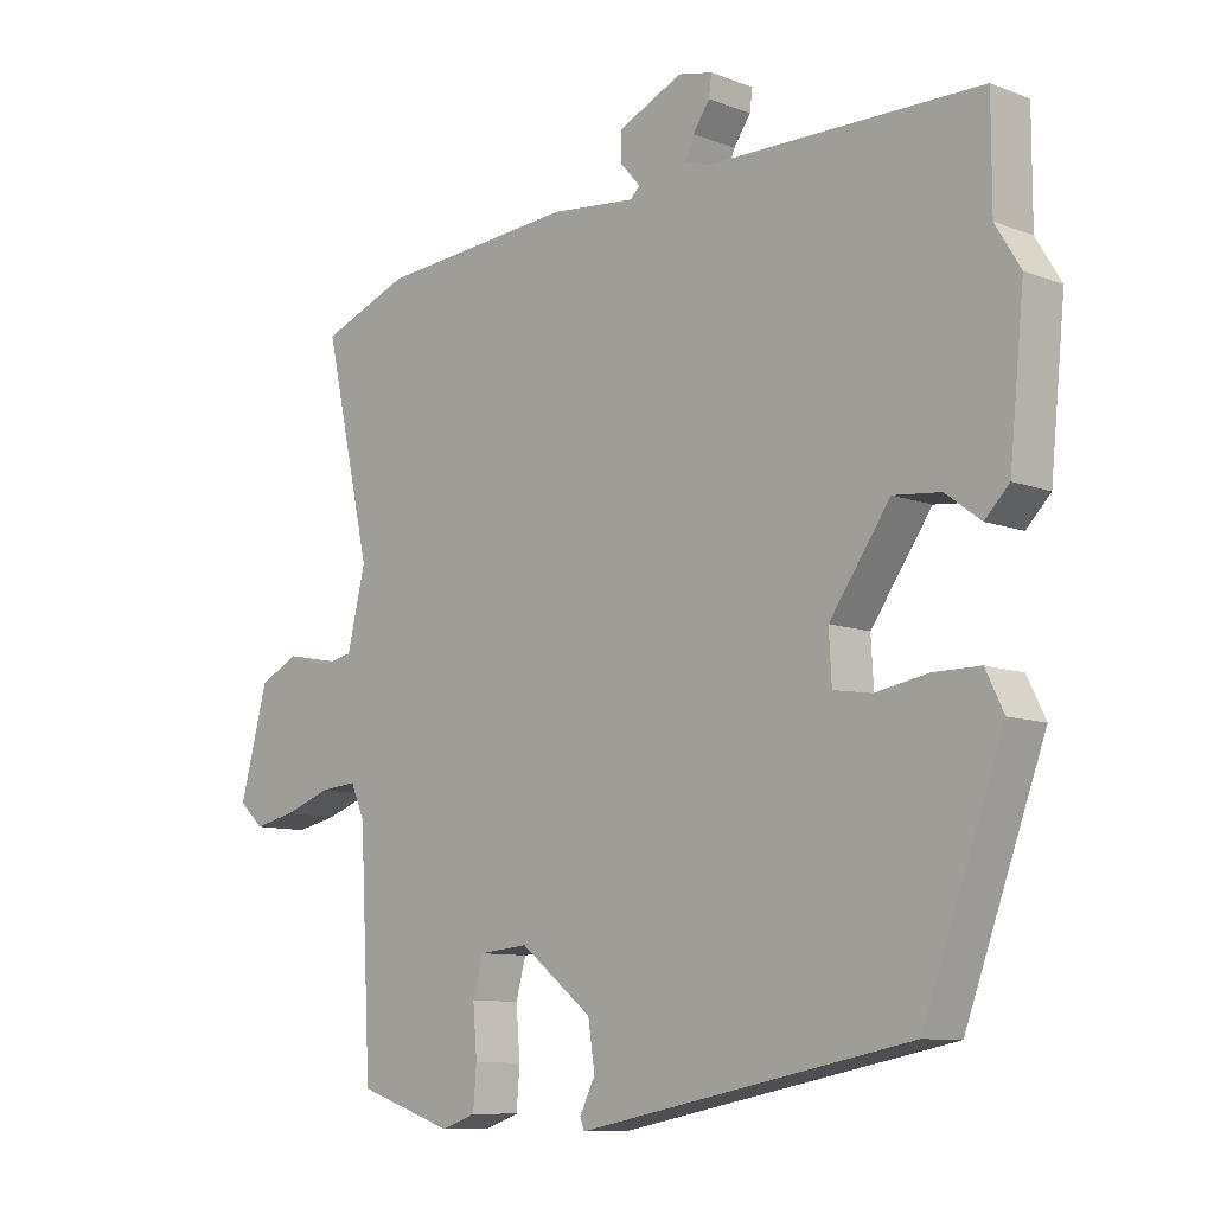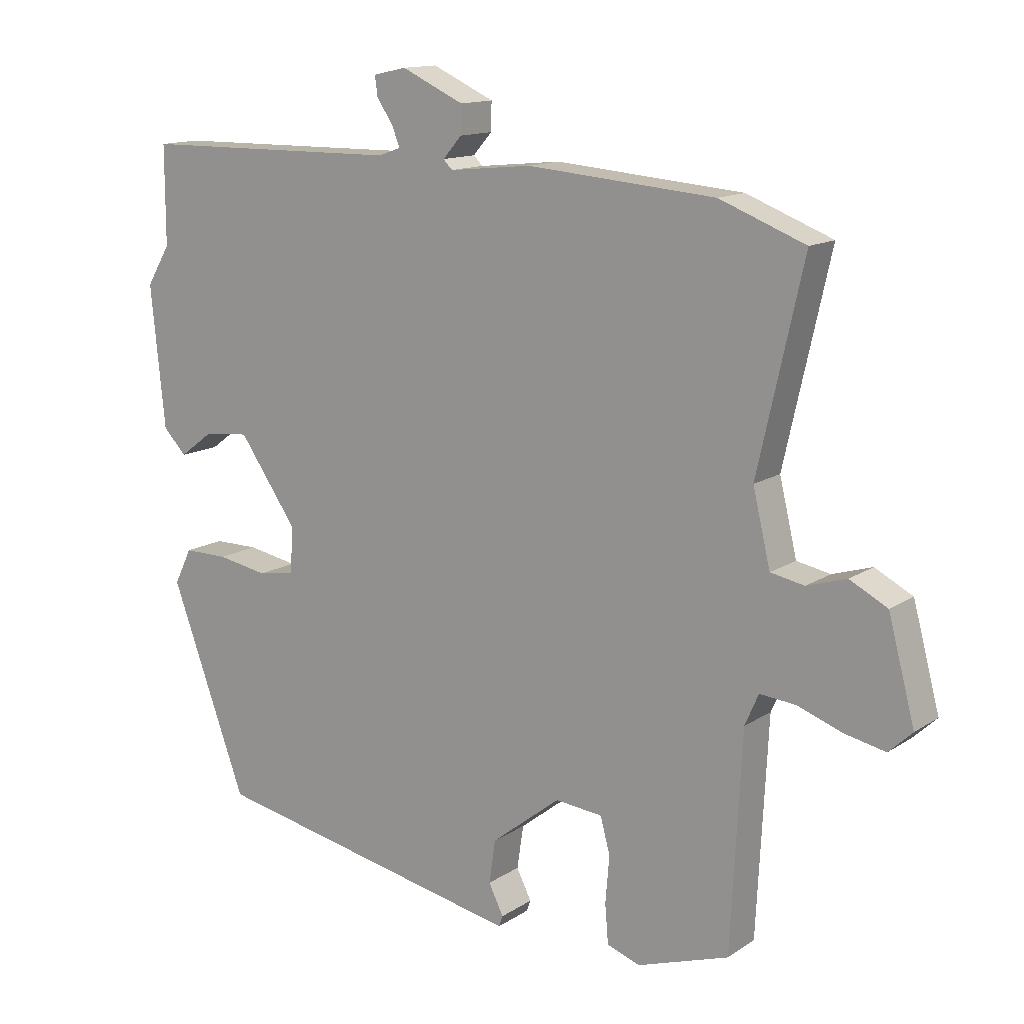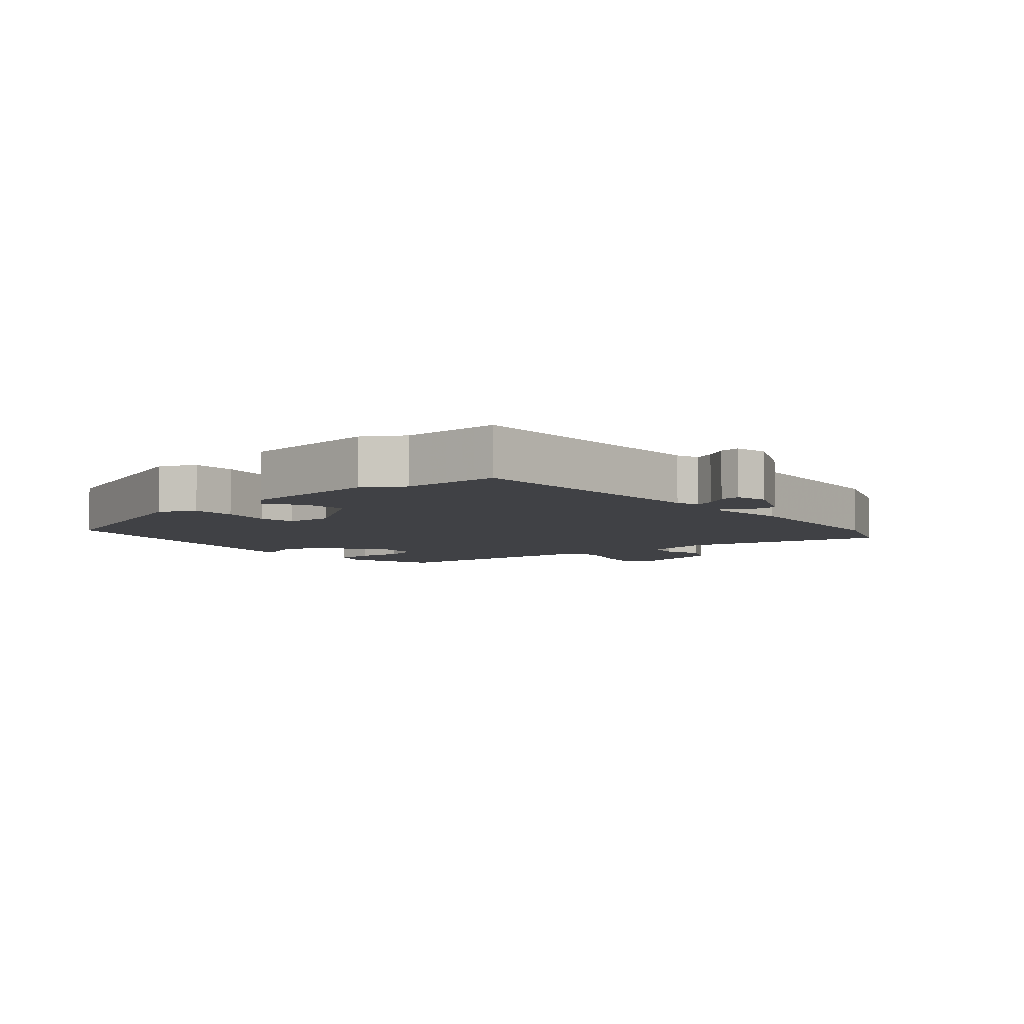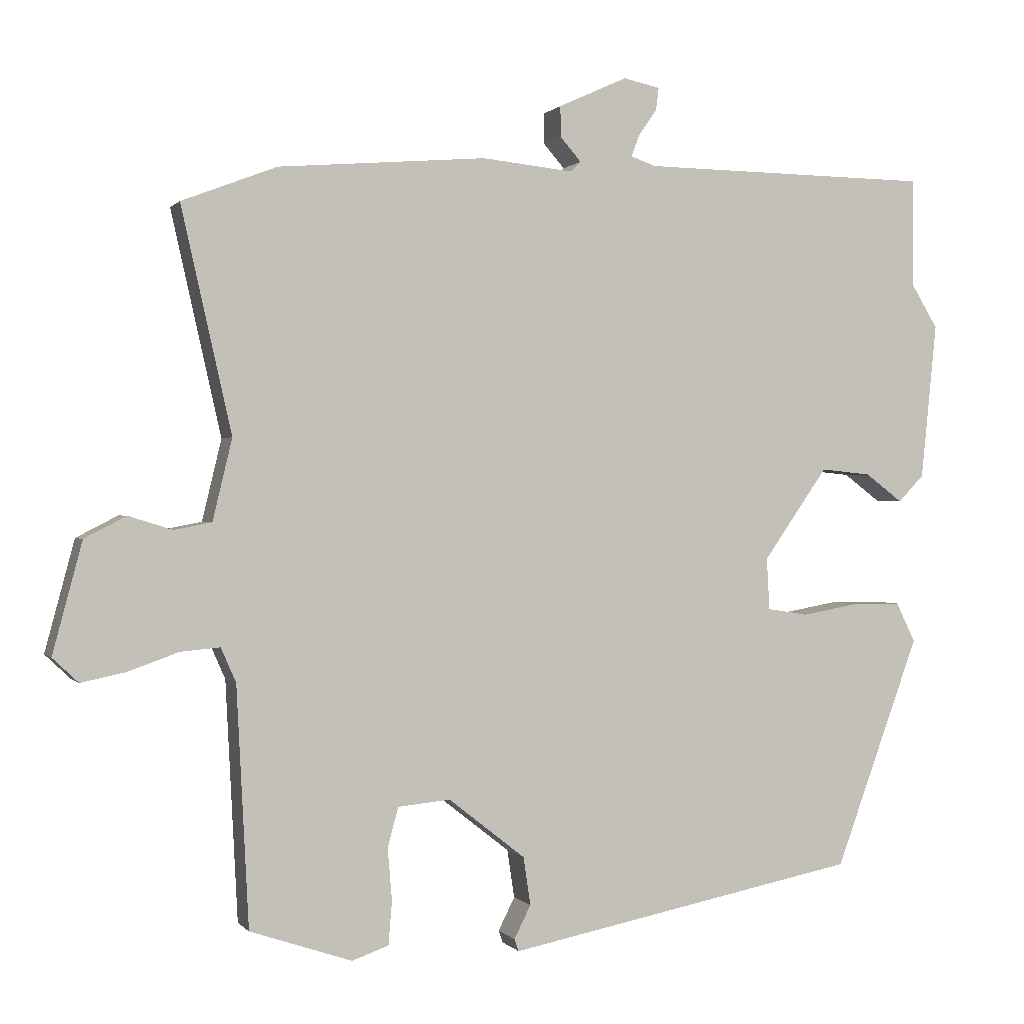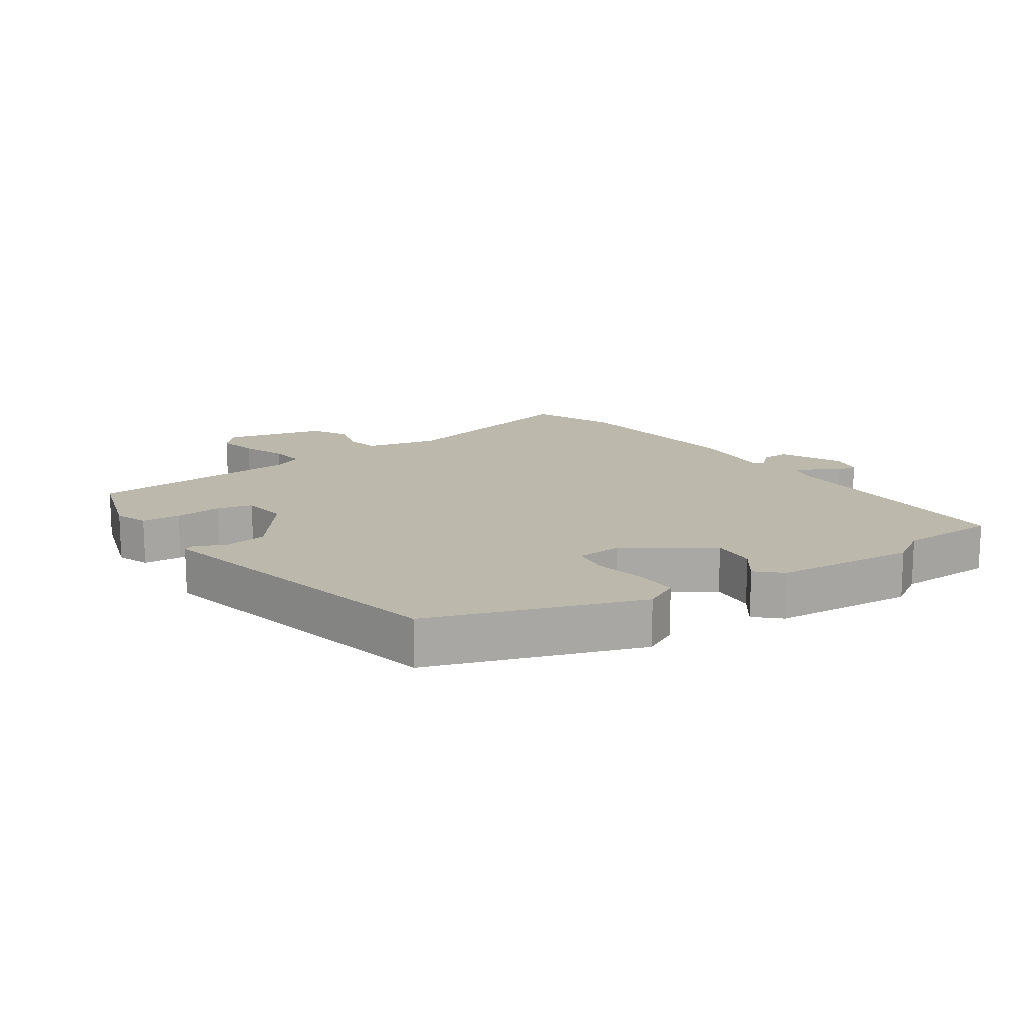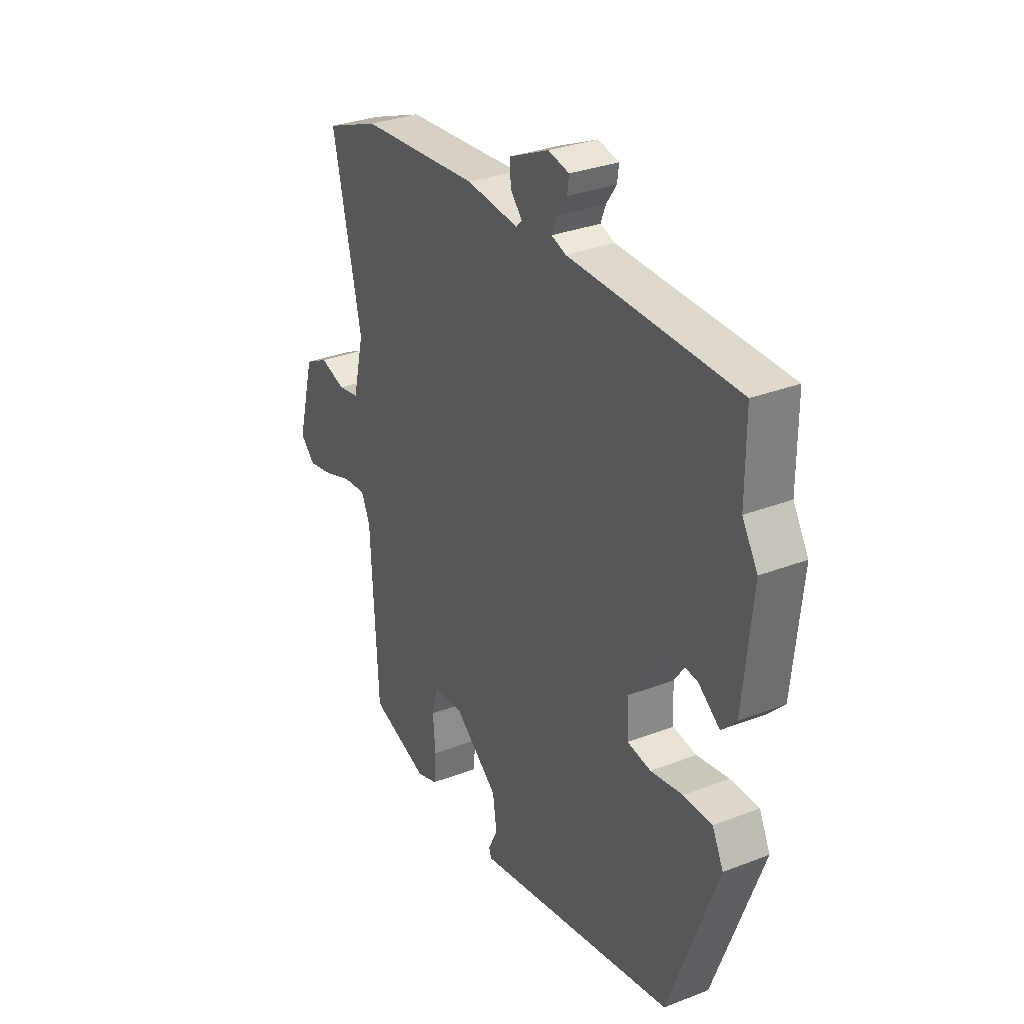
<metadata>
{"format":"obj","ext":"obj","renderer":"f3d","projection":"perspective","resolution":1024,"background":"white","views":[{"elev":-9.6,"azim":-134.8,"up":"+Z"},{"elev":13.6,"azim":35.3,"up":"+Z"},{"elev":-5.9,"azim":-49.7,"up":"+Y"},{"elev":0.4,"azim":161.4,"up":"+Z"},{"elev":14.9,"azim":-125.3,"up":"+Y"},{"elev":31.4,"azim":-118.8,"up":"+Z"}]}
</metadata>
<code>
v -0.5 0.07 0.388
v -0.5 0.07 0.539
v -0.094 0.07 0.544
v -0.059 0.07 0.556
v -0.071 0.07 0.587
v -0.096 0.07 0.623
v -0.1 0.07 0.654
v -0.049 0.07 0.665
v 0.047 0.07 0.621
v 0.046 0.07 0.578
v 0.017 0.07 0.545
v 0.031 0.07 0.531
v 0.158 0.07 0.544
v 0.448 0.07 0.52
v 0.58 0.07 0.469
v 0.51 0.07 0.158
v 0.537 0.07 0.045
v 0.589 0.07 0.035
v 0.65 0.07 0.054
v 0.708 0.07 0.024
v 0.749 0.07 -0.13
v 0.713 0.07 -0.164
v 0.651 0.07 -0.151
v 0.581 0.07 -0.126
v 0.526 0.07 -0.121
v 0.505 0.07 -0.169
v 0.488 0.07 -0.501
v 0.346 0.07 -0.549
v 0.295 0.07 -0.531
v 0.29 0.07 -0.471
v 0.296 0.07 -0.398
v 0.281 0.07 -0.343
v 0.208 0.07 -0.336
v 0.101 0.07 -0.42
v 0.091 0.07 -0.487
v 0.114 0.07 -0.533
v 0.108 0.07 -0.55
v 0.007 0.07 -0.53
v -0.384 0.07 -0.453
v -0.502 0.07 -0.132
v -0.475 0.07 -0.077
v -0.406 0.07 -0.077
v -0.328 0.07 -0.091
v -0.271 0.07 -0.082
v -0.267 0.07 -0.01
v -0.357 0.07 0.118
v -0.427 0.07 0.111
v -0.479 0.07 0.072
v -0.515 0.07 0.109
v -0.537 0.07 0.327
v -0.5 0 0.388
v -0.5 0 0.539
v -0.094 0 0.544
v -0.059 0 0.556
v -0.071 0 0.587
v -0.096 0 0.623
v -0.1 0 0.654
v -0.049 0 0.665
v 0.047 0 0.621
v 0.046 0 0.578
v 0.017 0 0.545
v 0.031 0 0.531
v 0.158 0 0.544
v 0.448 0 0.52
v 0.58 0 0.469
v 0.51 0 0.158
v 0.537 0 0.045
v 0.589 0 0.035
v 0.65 0 0.054
v 0.708 0 0.024
v 0.749 0 -0.13
v 0.713 0 -0.164
v 0.651 0 -0.151
v 0.581 0 -0.126
v 0.526 0 -0.121
v 0.505 0 -0.169
v 0.488 0 -0.501
v 0.346 0 -0.549
v 0.295 0 -0.531
v 0.29 0 -0.471
v 0.296 0 -0.398
v 0.281 0 -0.343
v 0.208 0 -0.336
v 0.101 0 -0.42
v 0.091 0 -0.487
v 0.114 0 -0.533
v 0.108 0 -0.55
v 0.007 0 -0.53
v -0.384 0 -0.453
v -0.502 0 -0.132
v -0.475 0 -0.077
v -0.406 0 -0.077
v -0.328 0 -0.091
v -0.271 0 -0.082
v -0.267 0 -0.01
v -0.357 0 0.118
v -0.427 0 0.111
v -0.479 0 0.072
v -0.515 0 0.109
v -0.537 0 0.327
f 47 48 49 50
f 46 47 50 1
f 45 46 1 2
f 40 41 42 43
f 38 39 40 43
f 38 43 44
f 35 36 37 38
f 34 35 38 44
f 33 34 44 45
f 28 29 30 31
f 26 27 28 31
f 25 26 31 32
f 21 22 23 24
f 21 24 25
f 18 19 20 21
f 17 18 21 25
f 16 17 25 32
f 12 13 14 15
f 12 15 16 32
f 8 9 10 11
f 6 7 8 11
f 5 6 11 12
f 4 5 12
f 3 4 12 32
f 32 33 45
f 2 3 32 45
f 100 99 98 97
f 51 100 97 96
f 52 51 96 95
f 93 92 91 90
f 93 90 89 88
f 94 93 88
f 88 87 86 85
f 94 88 85 84
f 95 94 84 83
f 81 80 79 78
f 81 78 77 76
f 82 81 76 75
f 74 73 72 71
f 75 74 71
f 71 70 69 68
f 75 71 68 67
f 82 75 67 66
f 65 64 63 62
f 82 66 65 62
f 61 60 59 58
f 61 58 57 56
f 62 61 56 55
f 62 55 54
f 82 62 54 53
f 95 83 82
f 95 82 53 52
f 1 51 52 2
f 2 52 53 3
f 3 53 54 4
f 4 54 55 5
f 5 55 56 6
f 6 56 57 7
f 7 57 58 8
f 8 58 59 9
f 9 59 60 10
f 10 60 61 11
f 11 61 62 12
f 12 62 63 13
f 13 63 64 14
f 14 64 65 15
f 15 65 66 16
f 16 66 67 17
f 17 67 68 18
f 18 68 69 19
f 19 69 70 20
f 20 70 71 21
f 21 71 72 22
f 22 72 73 23
f 23 73 74 24
f 24 74 75 25
f 25 75 76 26
f 26 76 77 27
f 27 77 78 28
f 28 78 79 29
f 29 79 80 30
f 30 80 81 31
f 31 81 82 32
f 32 82 83 33
f 33 83 84 34
f 34 84 85 35
f 35 85 86 36
f 36 86 87 37
f 37 87 88 38
f 38 88 89 39
f 39 89 90 40
f 40 90 91 41
f 41 91 92 42
f 42 92 93 43
f 43 93 94 44
f 44 94 95 45
f 45 95 96 46
f 46 96 97 47
f 47 97 98 48
f 48 98 99 49
f 49 99 100 50
f 50 100 51 1

</code>
